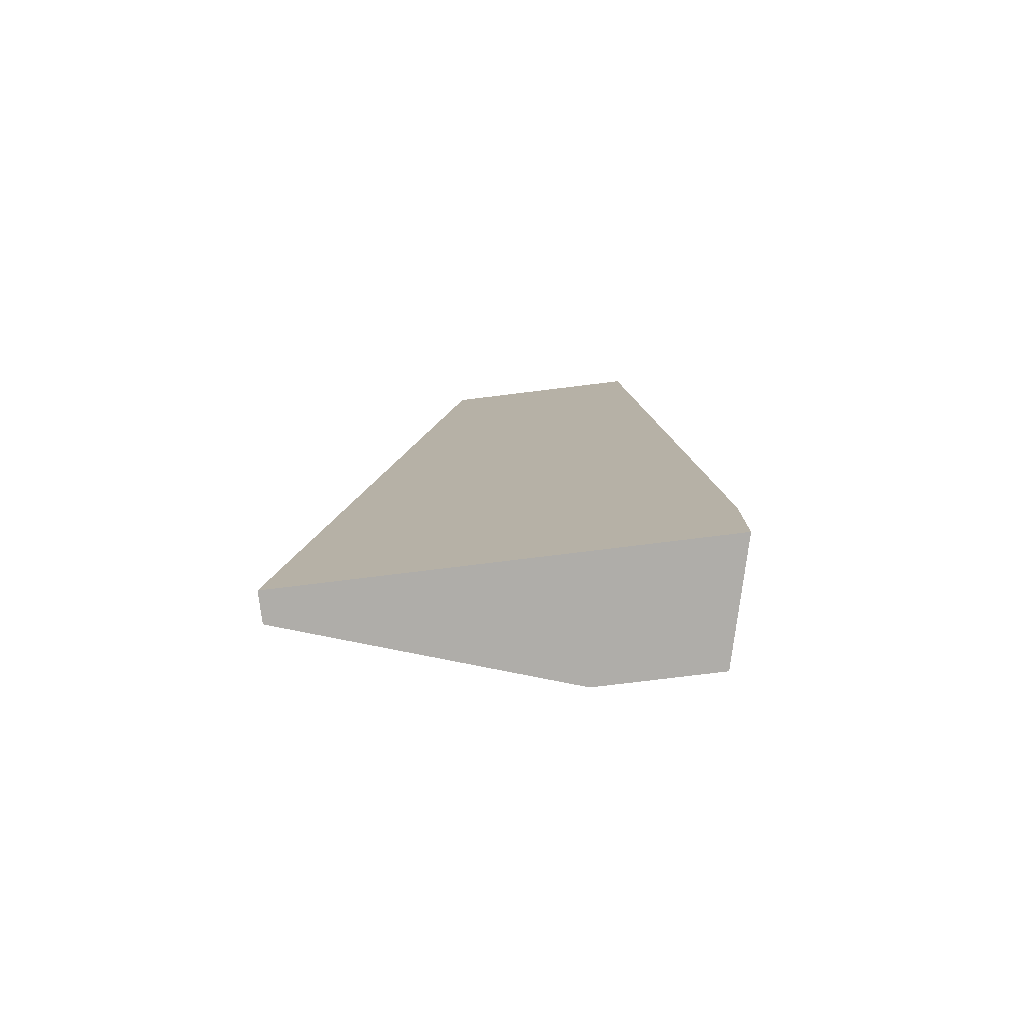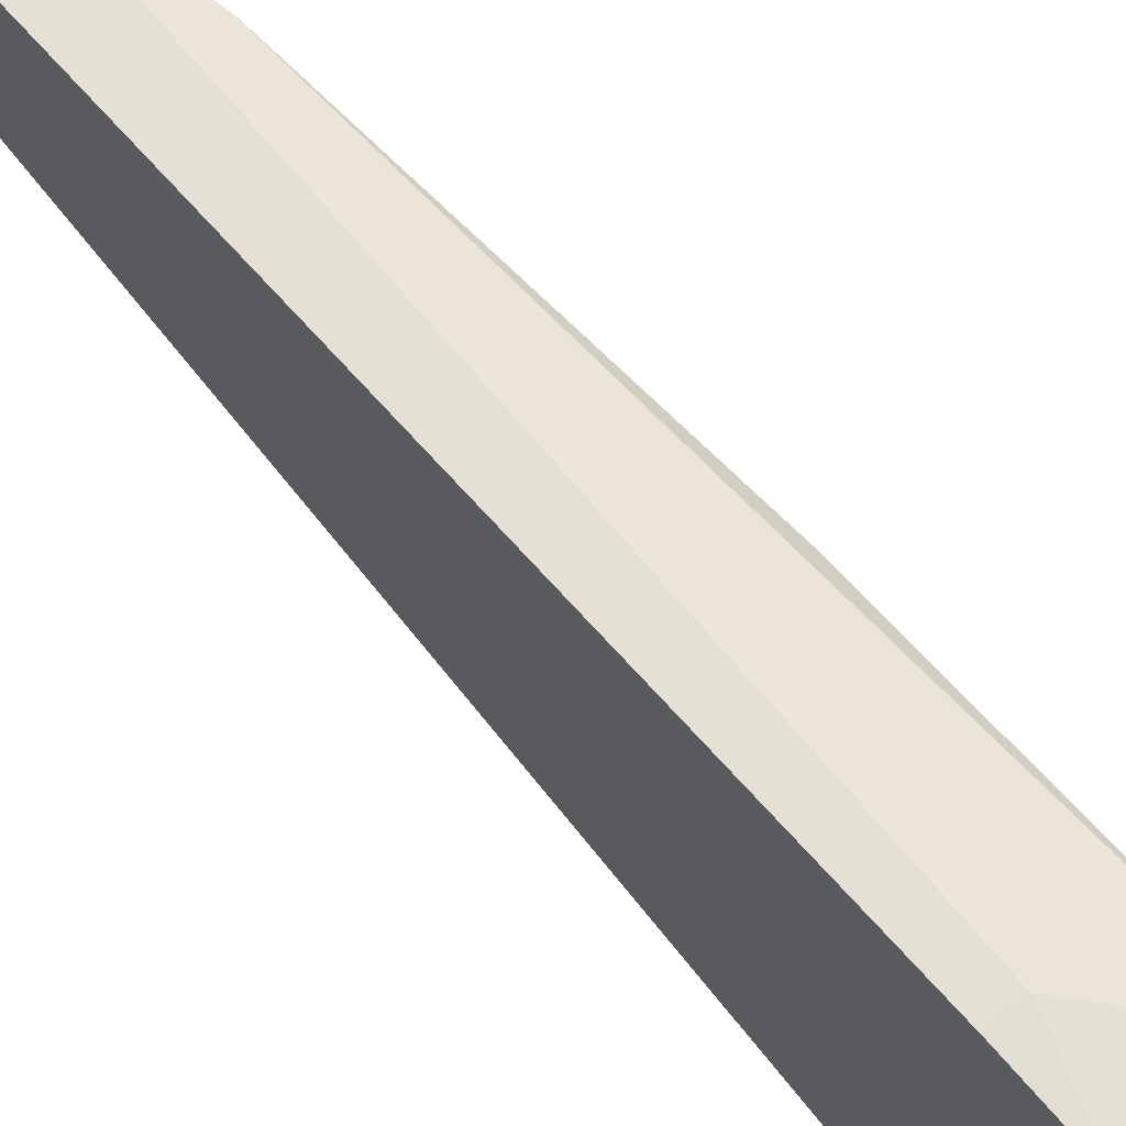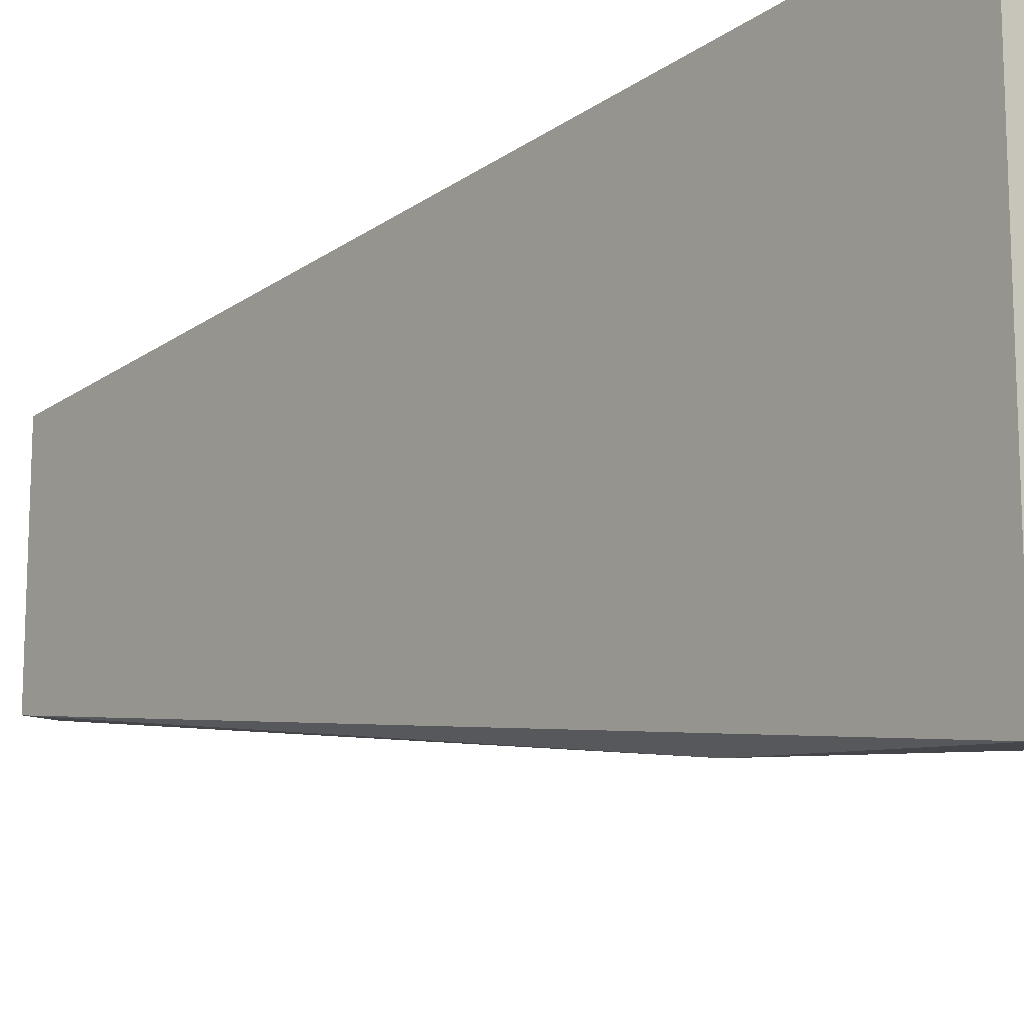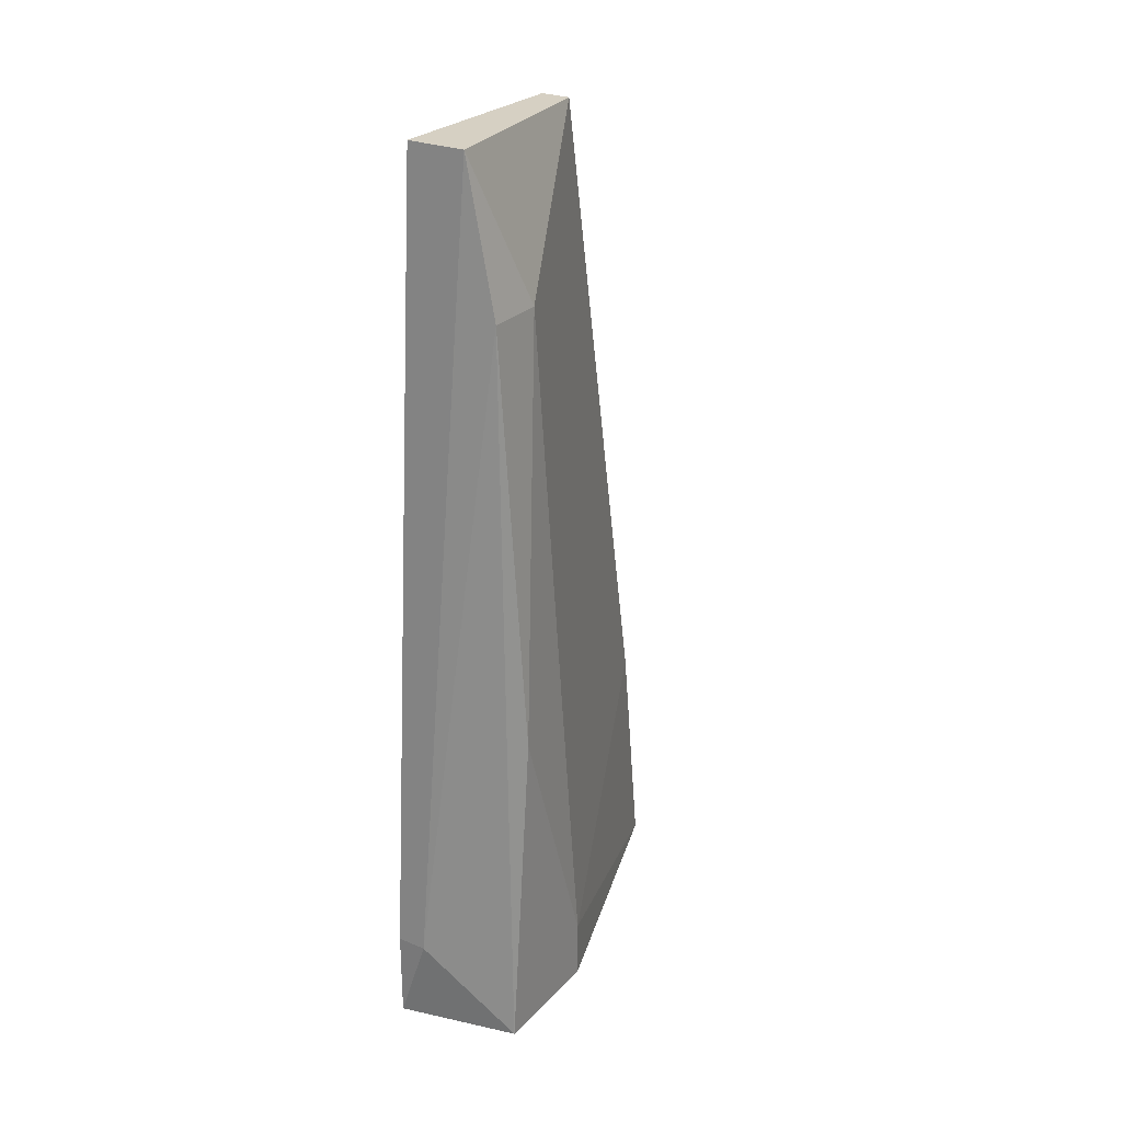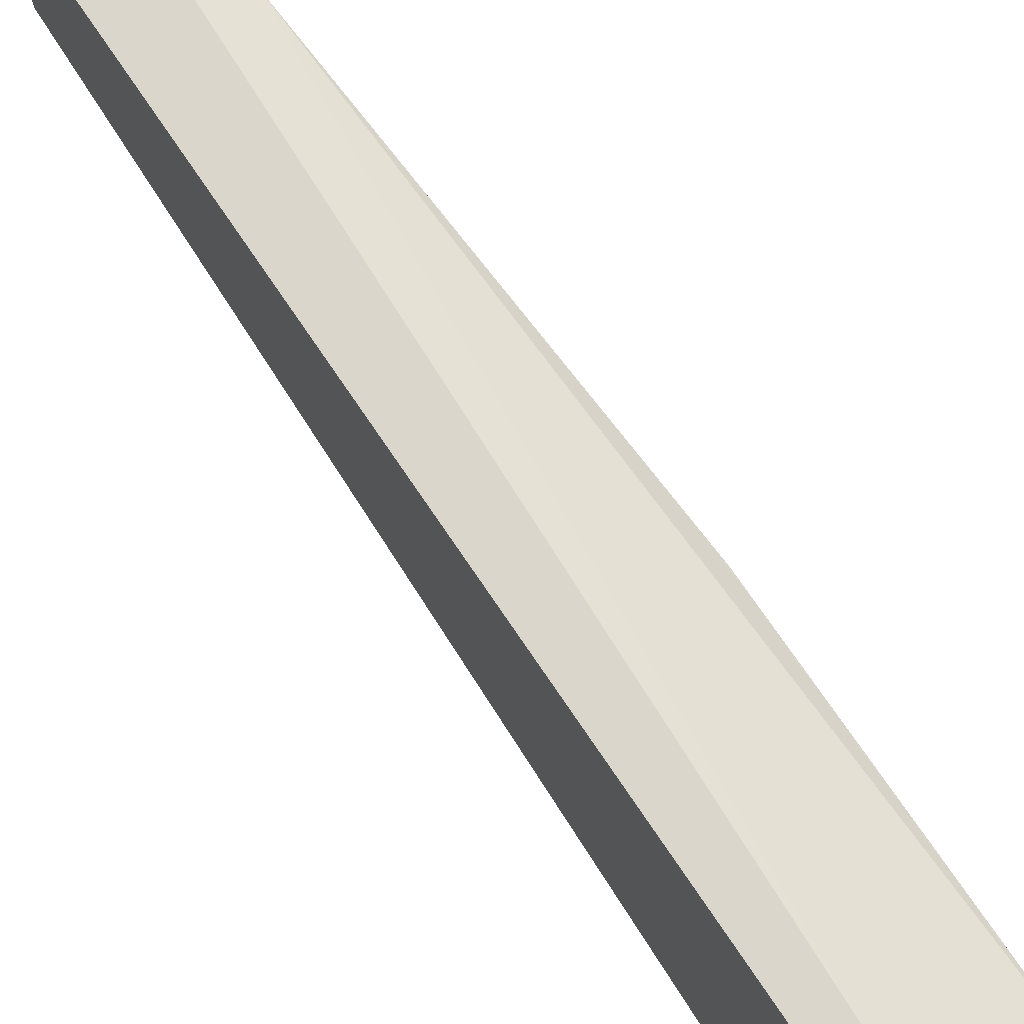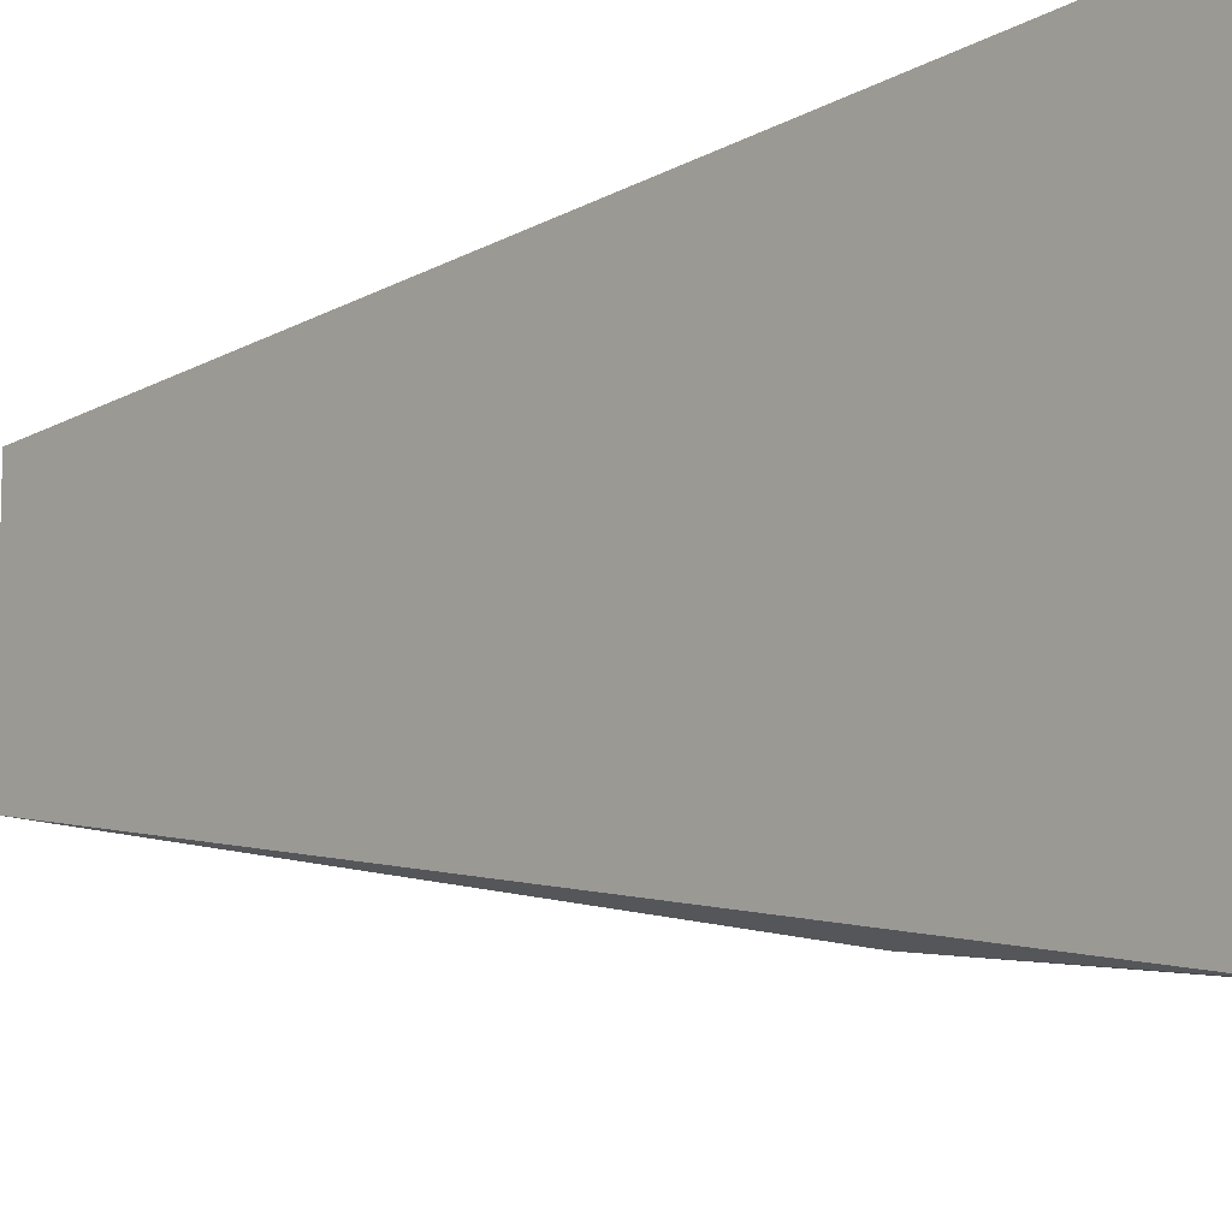
<metadata>
{"format":"obj","ext":"obj","renderer":"f3d","projection":"perspective","resolution":1024,"background":"white","views":[{"elev":-77.2,"azim":-83.0,"up":"+Y"},{"elev":68.0,"azim":-40.4,"up":"+Z"},{"elev":-14.7,"azim":-39.1,"up":"+Z"},{"elev":26.5,"azim":33.0,"up":"+Y"},{"elev":76.3,"azim":-33.8,"up":"+Z"},{"elev":-10.2,"azim":-42.4,"up":"+Z"}]}
</metadata>
<code>
v -0.006277 -0.01145 0.01166
v -0.006277 0.009924 0.01554
v -0.006277 -0.01923 0.01068
v -0.006277 -0.01631 0.02429
v -0.003363 -0.008536 0.02234
v -0.003363 -0.01923 0.01943
v -0.003363 -0.01923 0.02332
v -0.003363 -0.01728 0.01943
v -0.005306 0.009924 0.02234
v -0.004335 0.005064 0.02234
v -0.004335 0.005064 0.0204
v -0.00725 0.009924 0.02234
v -0.00725 0.009924 0.01554
v -0.00725 -0.01923 0.01068
v -0.00725 -0.01923 0.02429
v -0.00725 -0.01631 0.02429
f 6 3 8
f 16 4 12
f 16 12 14
f 12 4 9
f 2 12 9
f 6 5 7
f 14 6 7
f 14 12 13
f 1 14 13
f 2 1 13
f 12 2 13
f 1 2 11
f 2 9 11
f 4 16 15
f 16 14 15
f 7 4 15
f 14 7 15
f 14 1 3
f 6 14 3
f 9 4 10
f 4 7 10
f 7 5 10
f 5 11 10
f 11 9 10
f 5 6 8
f 1 11 8
f 11 5 8
f 3 1 8

</code>
